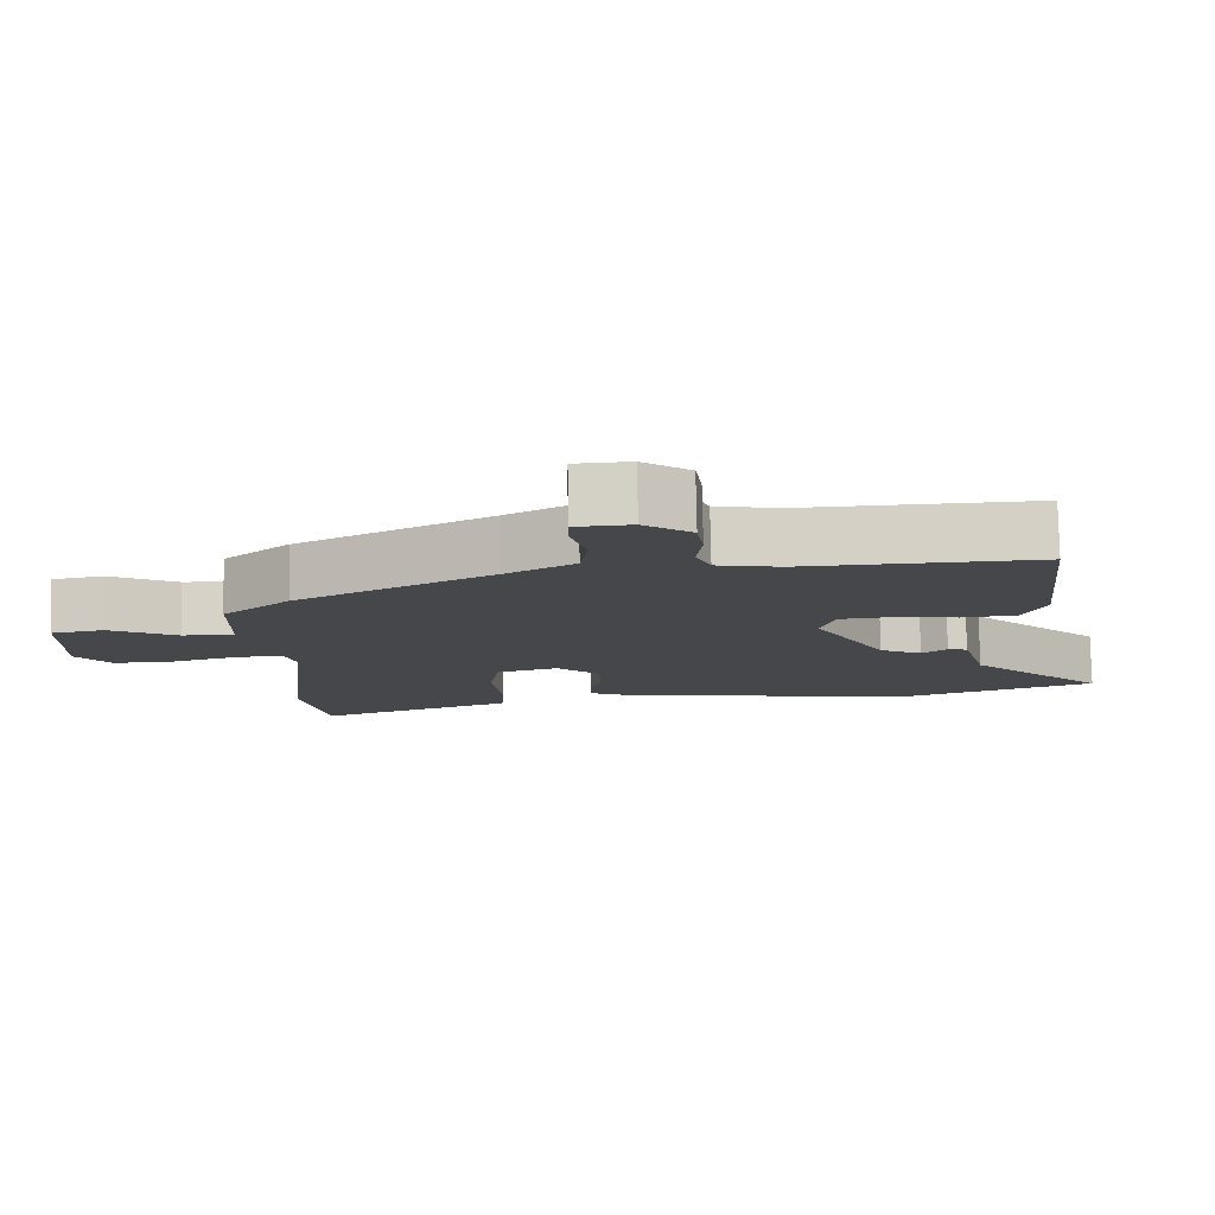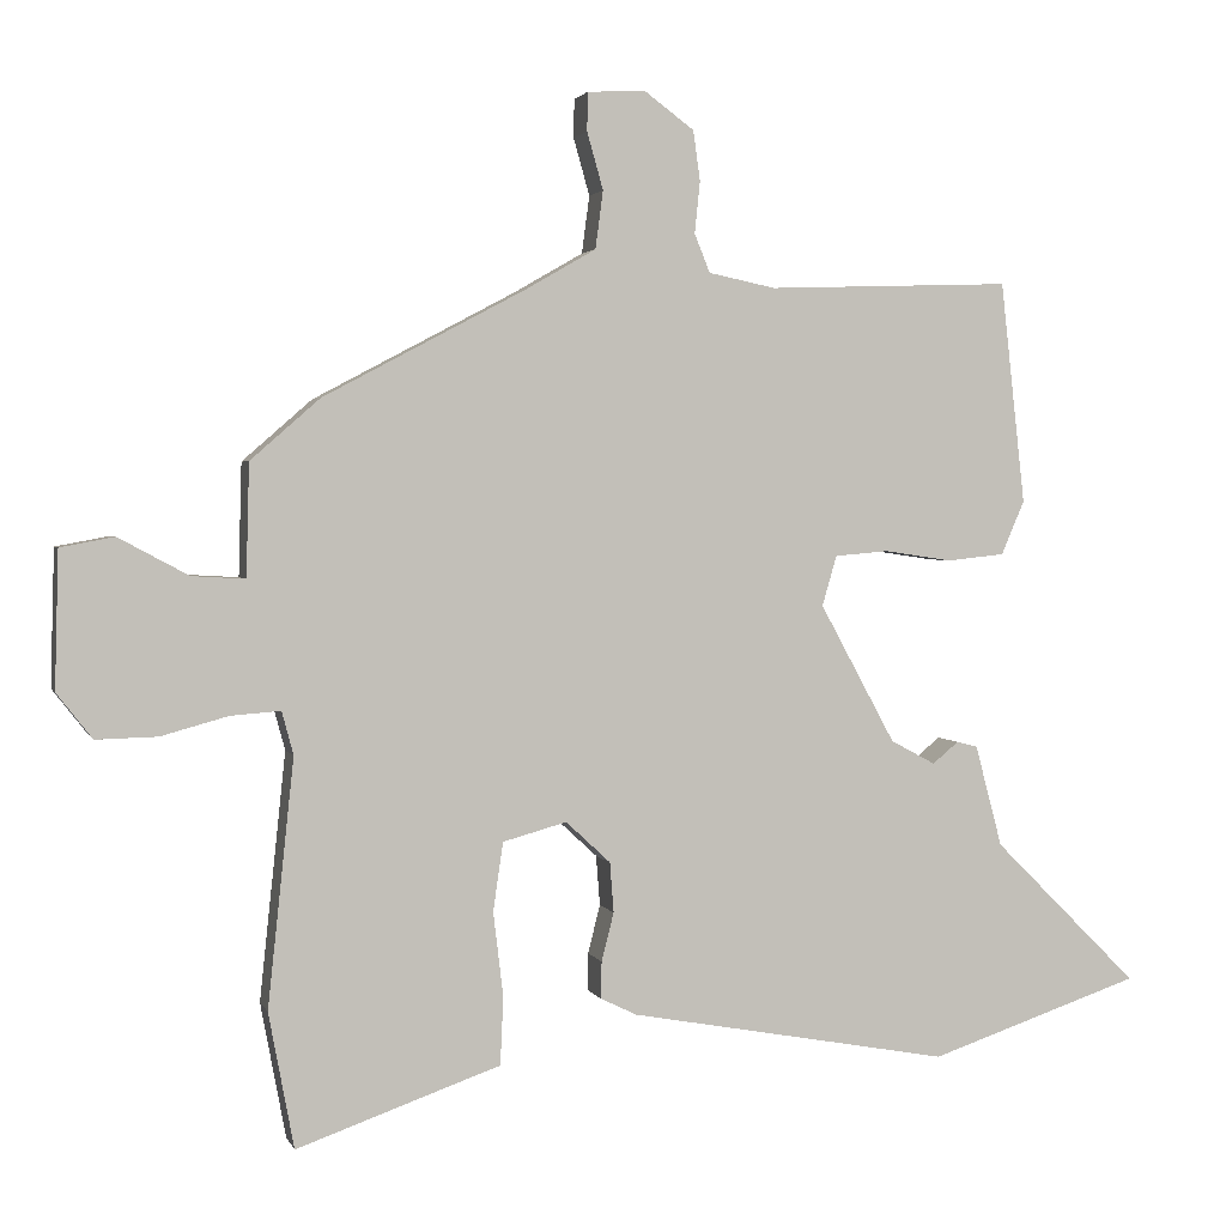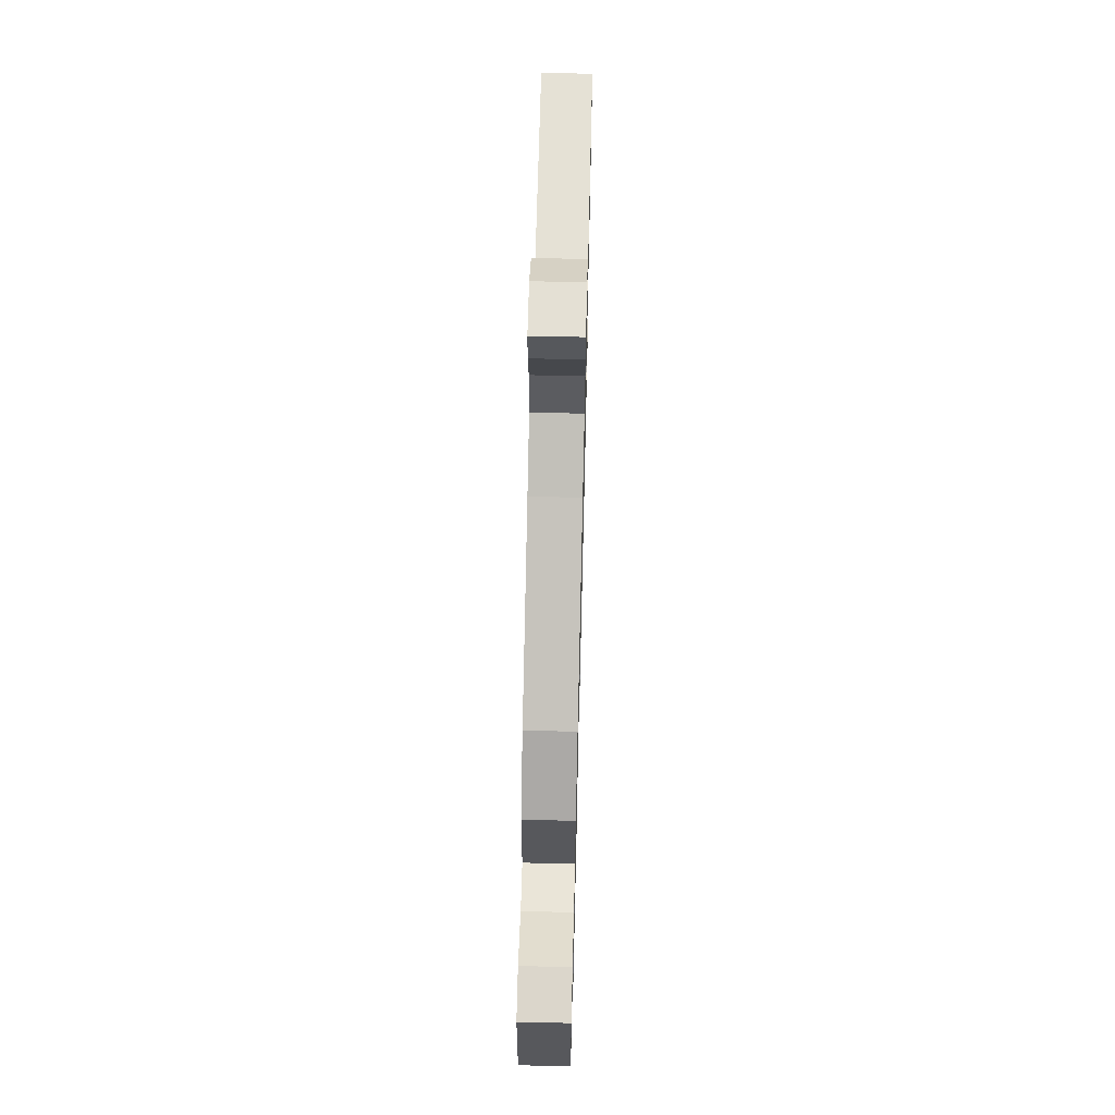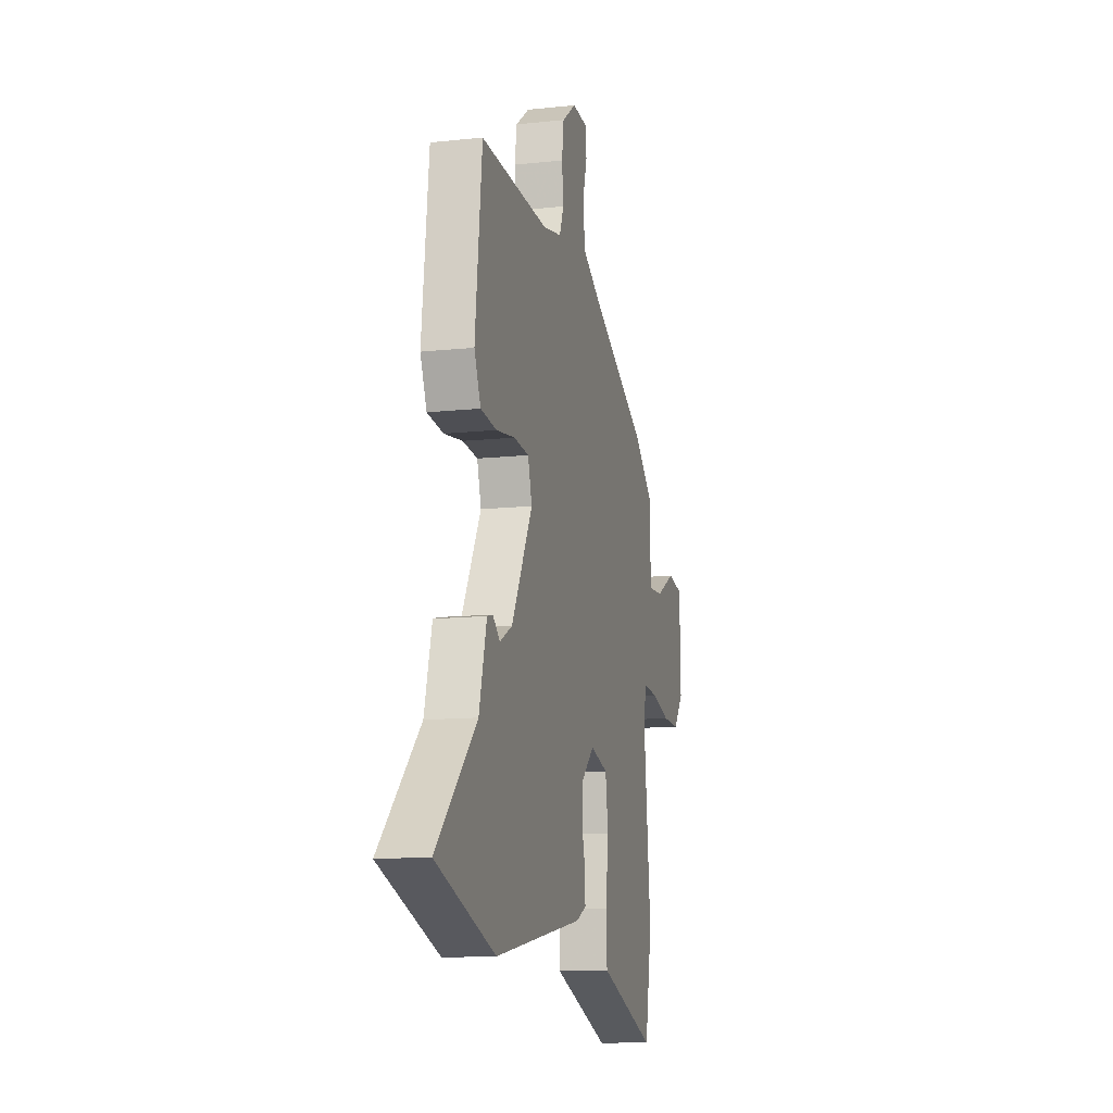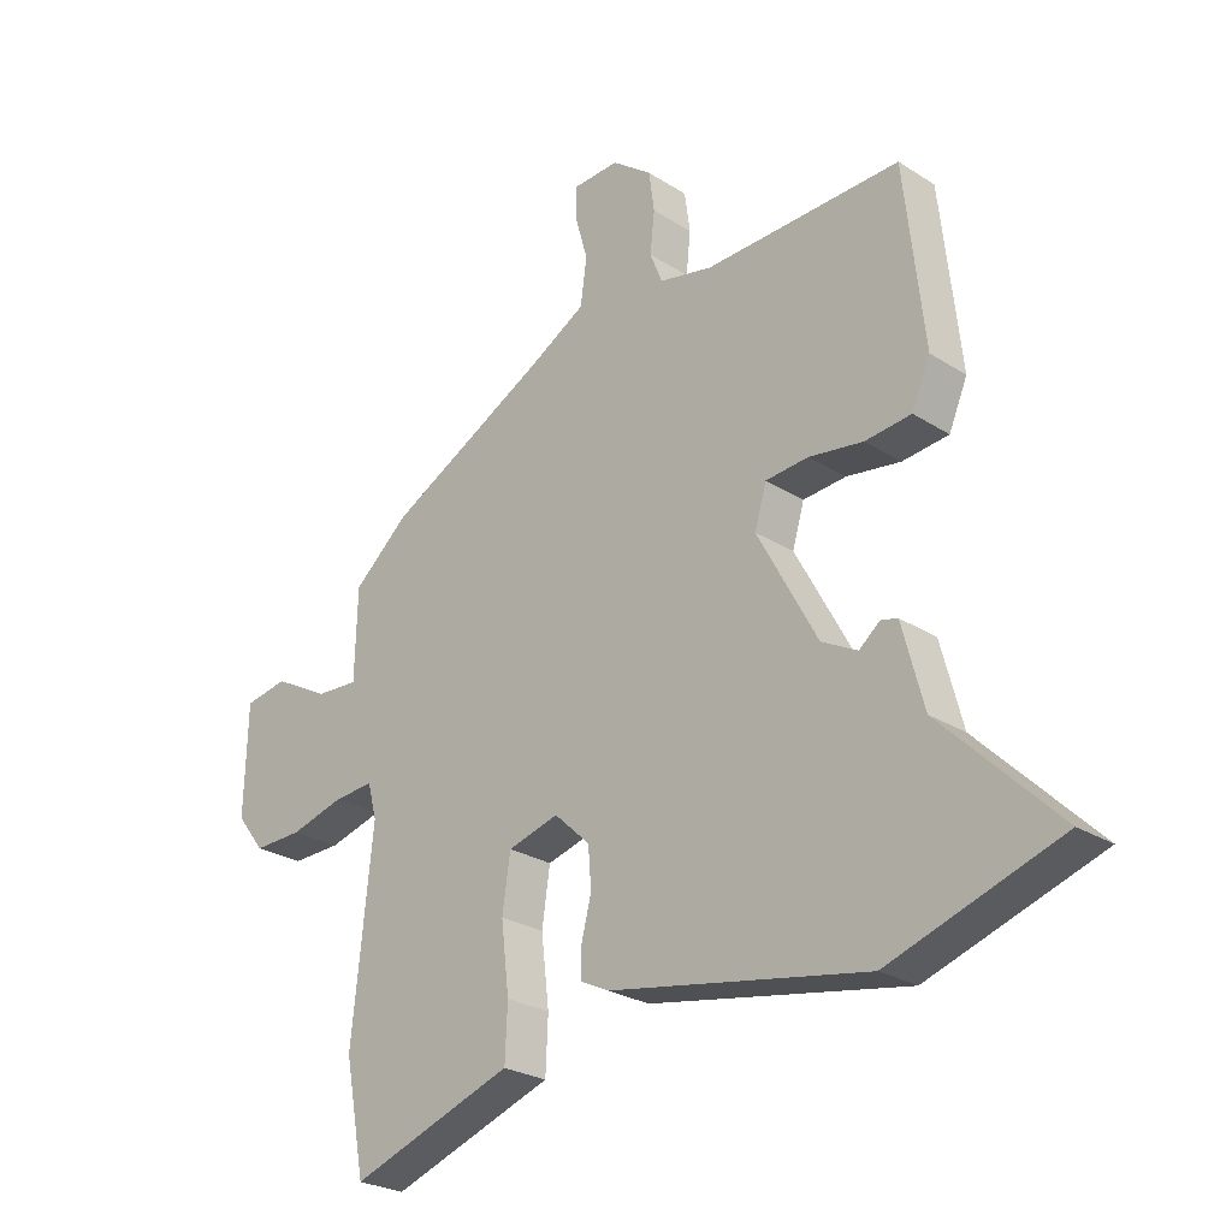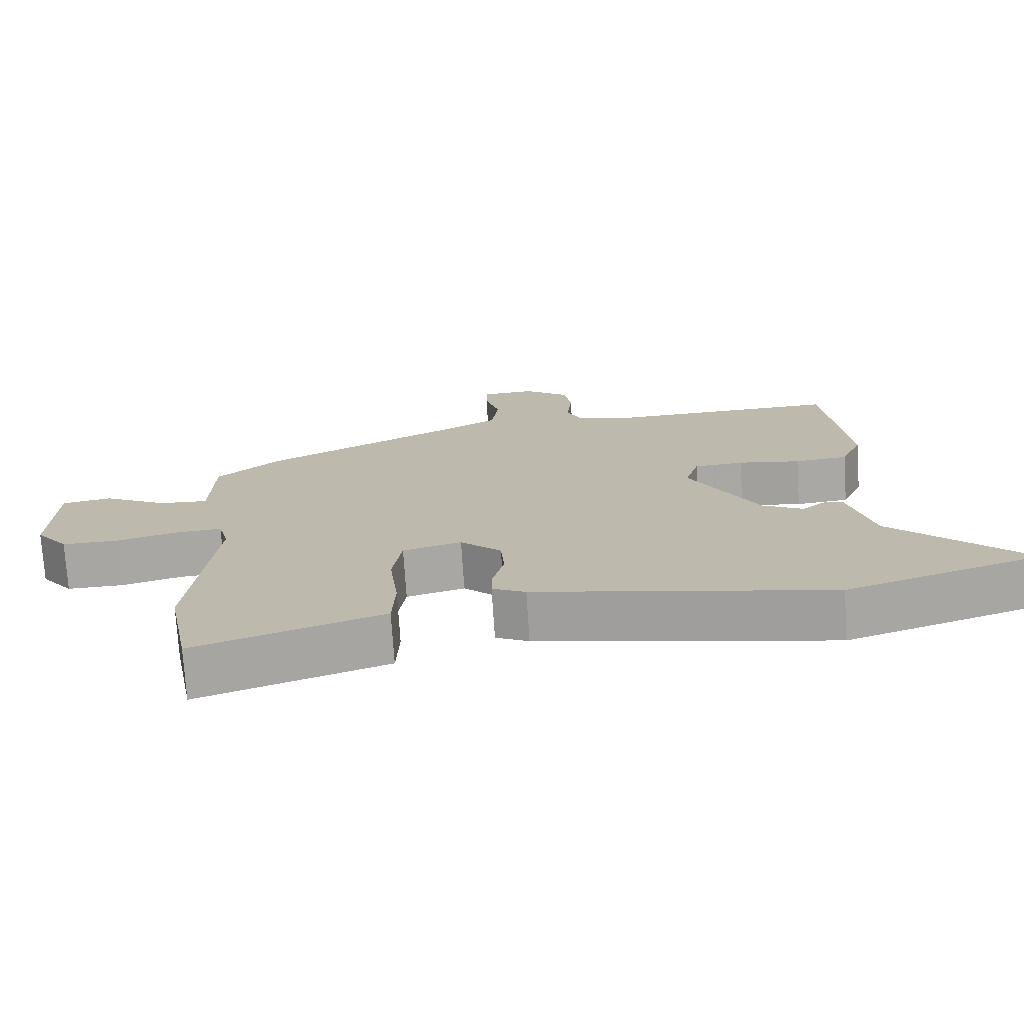
<metadata>
{"format":"obj","ext":"obj","renderer":"f3d","projection":"perspective","resolution":1024,"background":"white","views":[{"elev":79.4,"azim":-1.2,"up":"+Z"},{"elev":2.4,"azim":-15.0,"up":"+Z"},{"elev":63.0,"azim":-88.6,"up":"+Z"},{"elev":-12.4,"azim":104.1,"up":"+Z"},{"elev":-25.8,"azim":44.7,"up":"+Z"},{"elev":-74.1,"azim":3.7,"up":"+Z"}]}
</metadata>
<code>
v -0.479 0.07 -0.613
v -0.512 0.07 -0.437
v -0.478 0.07 -0.116
v -0.493 0.07 -0.06
v -0.558 0.07 -0.065
v -0.645 0.07 -0.089
v -0.725 0.07 -0.091
v -0.771 0.07 -0.032
v -0.766 0.07 0.145
v -0.696 0.07 0.158
v -0.605 0.07 0.109
v -0.536 0.07 0.105
v -0.532 0.07 0.251
v -0.442 0.07 0.33
v -0.18 0.07 0.469
v -0.088 0.07 0.522
v -0.078 0.07 0.597
v -0.099 0.07 0.671
v -0.098 0.07 0.721
v -0.023 0.07 0.725
v 0.042 0.07 0.677
v 0.051 0.07 0.612
v 0.044 0.07 0.545
v 0.064 0.07 0.495
v 0.151 0.07 0.477
v 0.469 0.07 0.488
v 0.501 0.07 0.2
v 0.471 0.07 0.13
v 0.396 0.07 0.122
v 0.308 0.07 0.135
v 0.238 0.07 0.129
v 0.219 0.07 0.064
v 0.317 0.07 -0.116
v 0.375 0.07 -0.147
v 0.409 0.07 -0.119
v 0.436 0.07 -0.126
v 0.471 0.07 -0.258
v 0.66 0.07 -0.446
v 0.384 0.07 -0.539
v -0.034 0.07 -0.463
v -0.081 0.07 -0.44
v -0.08 0.07 -0.392
v -0.064 0.07 -0.329
v -0.069 0.07 -0.264
v -0.127 0.07 -0.21
v -0.21 0.07 -0.233
v -0.223 0.07 -0.322
v -0.21 0.07 -0.432
v -0.214 0.07 -0.52
v -0.28 0.07 -0.543
v -0.479 0 -0.613
v -0.512 0 -0.437
v -0.478 0 -0.116
v -0.493 0 -0.06
v -0.558 0 -0.065
v -0.645 0 -0.089
v -0.725 0 -0.091
v -0.771 0 -0.032
v -0.766 0 0.145
v -0.696 0 0.158
v -0.605 0 0.109
v -0.536 0 0.105
v -0.532 0 0.251
v -0.442 0 0.33
v -0.18 0 0.469
v -0.088 0 0.522
v -0.078 0 0.597
v -0.099 0 0.671
v -0.098 0 0.721
v -0.023 0 0.725
v 0.042 0 0.677
v 0.051 0 0.612
v 0.044 0 0.545
v 0.064 0 0.495
v 0.151 0 0.477
v 0.469 0 0.488
v 0.501 0 0.2
v 0.471 0 0.13
v 0.396 0 0.122
v 0.308 0 0.135
v 0.238 0 0.129
v 0.219 0 0.064
v 0.317 0 -0.116
v 0.375 0 -0.147
v 0.409 0 -0.119
v 0.436 0 -0.126
v 0.471 0 -0.258
v 0.66 0 -0.446
v 0.384 0 -0.539
v -0.034 0 -0.463
v -0.081 0 -0.44
v -0.08 0 -0.392
v -0.064 0 -0.329
v -0.069 0 -0.264
v -0.127 0 -0.21
v -0.21 0 -0.233
v -0.223 0 -0.322
v -0.21 0 -0.432
v -0.214 0 -0.52
v -0.28 0 -0.543
f 47 48 49 50
f 1 2 3
f 50 1 3
f 47 50 3
f 46 47 3
f 45 46 3 4
f 41 42 43
f 40 41 43
f 39 40 43
f 38 39 43
f 37 38 43
f 37 43 44
f 34 35 36 37
f 37 44 45
f 34 37 45
f 33 34 45
f 28 29 30
f 27 28 30
f 26 27 30
f 25 26 30
f 24 25 30 31
f 21 22 23
f 20 21 23
f 19 20 23
f 18 19 23
f 17 18 23
f 16 17 23 24
f 24 31 32
f 16 24 32
f 15 16 32
f 33 45 4
f 32 33 4
f 15 32 4
f 14 15 4
f 13 14 4
f 12 13 4
f 9 10 11
f 8 9 11
f 7 8 11
f 6 7 11
f 5 6 11
f 4 5 11 12
f 100 99 98 97
f 53 52 51
f 53 51 100
f 53 100 97
f 53 97 96
f 54 53 96 95
f 93 92 91
f 93 91 90
f 93 90 89
f 93 89 88
f 93 88 87
f 94 93 87
f 87 86 85 84
f 95 94 87
f 95 87 84
f 95 84 83
f 80 79 78
f 80 78 77
f 80 77 76
f 80 76 75
f 81 80 75 74
f 73 72 71
f 73 71 70
f 73 70 69
f 73 69 68
f 73 68 67
f 74 73 67 66
f 82 81 74
f 82 74 66
f 82 66 65
f 54 95 83
f 54 83 82
f 54 82 65
f 54 65 64
f 54 64 63
f 54 63 62
f 61 60 59
f 61 59 58
f 61 58 57
f 61 57 56
f 61 56 55
f 62 61 55 54
f 1 51 52 2
f 2 52 53 3
f 3 53 54 4
f 4 54 55 5
f 5 55 56 6
f 6 56 57 7
f 7 57 58 8
f 8 58 59 9
f 9 59 60 10
f 10 60 61 11
f 11 61 62 12
f 12 62 63 13
f 13 63 64 14
f 14 64 65 15
f 15 65 66 16
f 16 66 67 17
f 17 67 68 18
f 18 68 69 19
f 19 69 70 20
f 20 70 71 21
f 21 71 72 22
f 22 72 73 23
f 23 73 74 24
f 24 74 75 25
f 25 75 76 26
f 26 76 77 27
f 27 77 78 28
f 28 78 79 29
f 29 79 80 30
f 30 80 81 31
f 31 81 82 32
f 32 82 83 33
f 33 83 84 34
f 34 84 85 35
f 35 85 86 36
f 36 86 87 37
f 37 87 88 38
f 38 88 89 39
f 39 89 90 40
f 40 90 91 41
f 41 91 92 42
f 42 92 93 43
f 43 93 94 44
f 44 94 95 45
f 45 95 96 46
f 46 96 97 47
f 47 97 98 48
f 48 98 99 49
f 49 99 100 50
f 50 100 51 1

</code>
